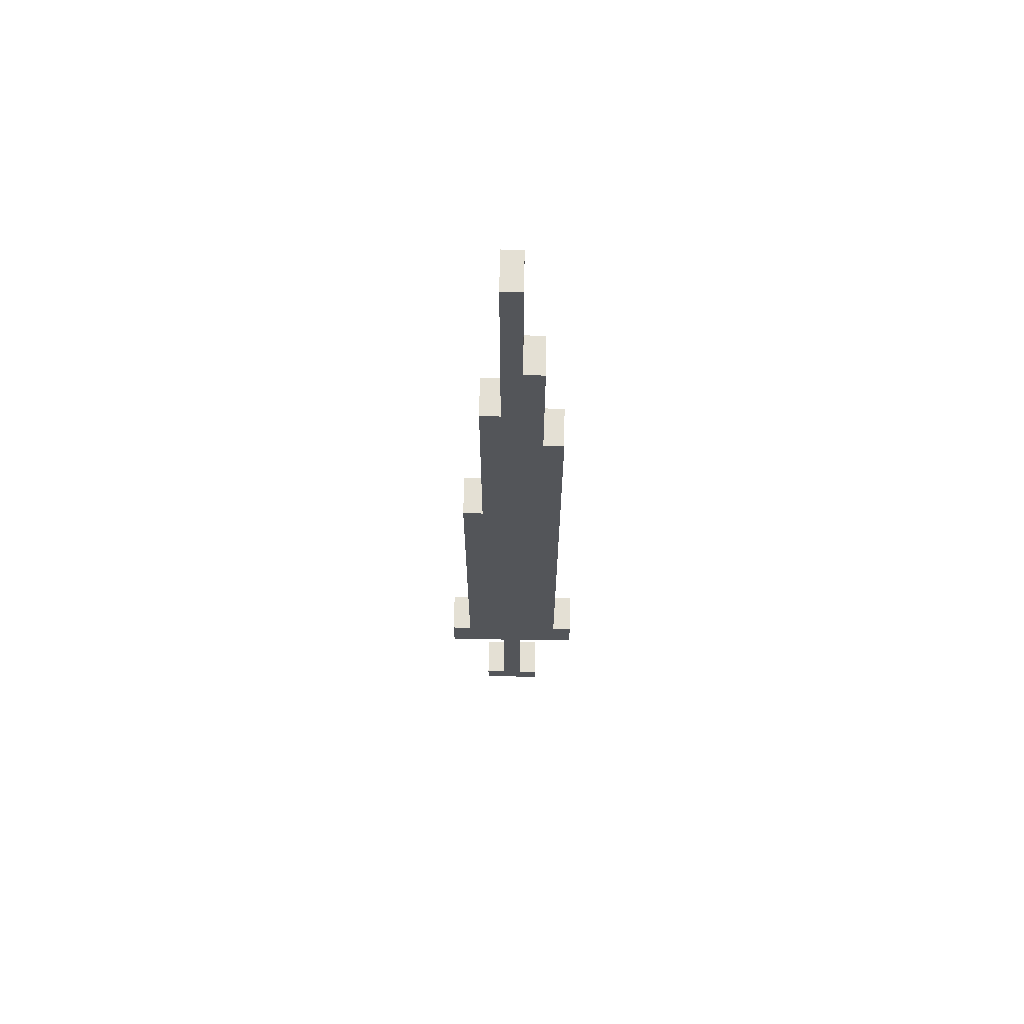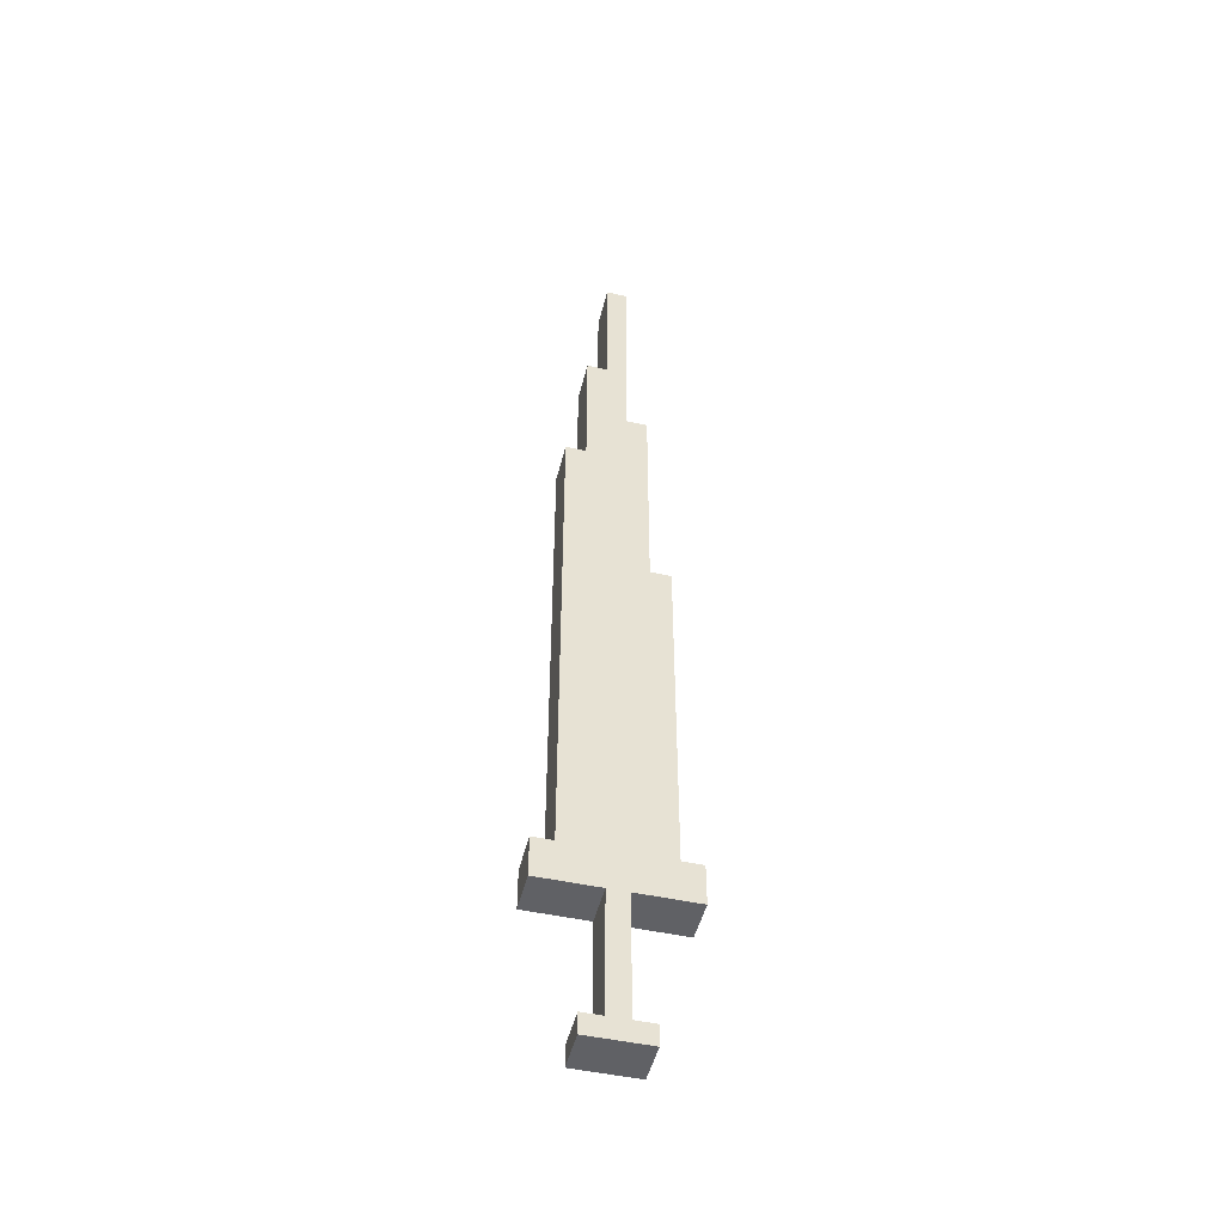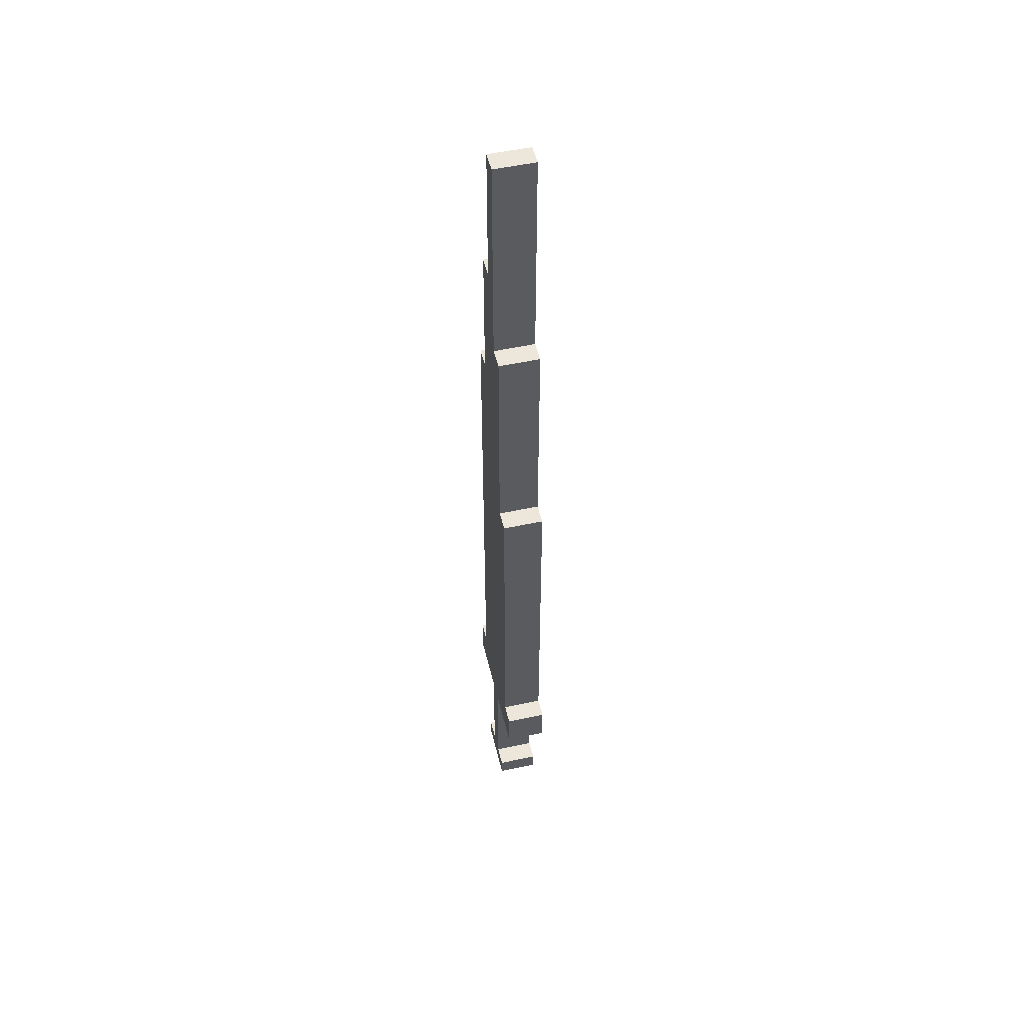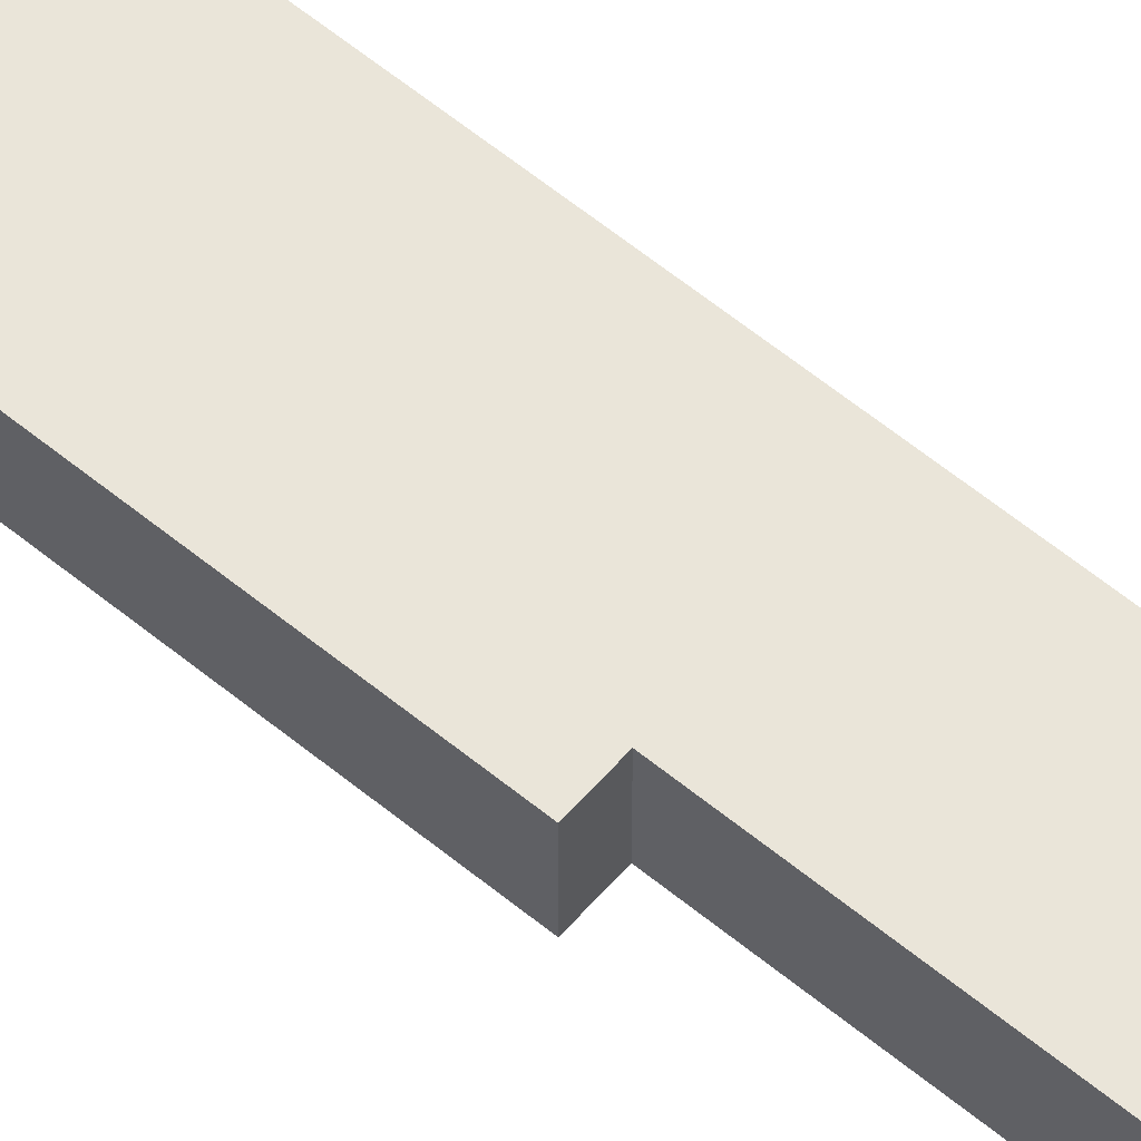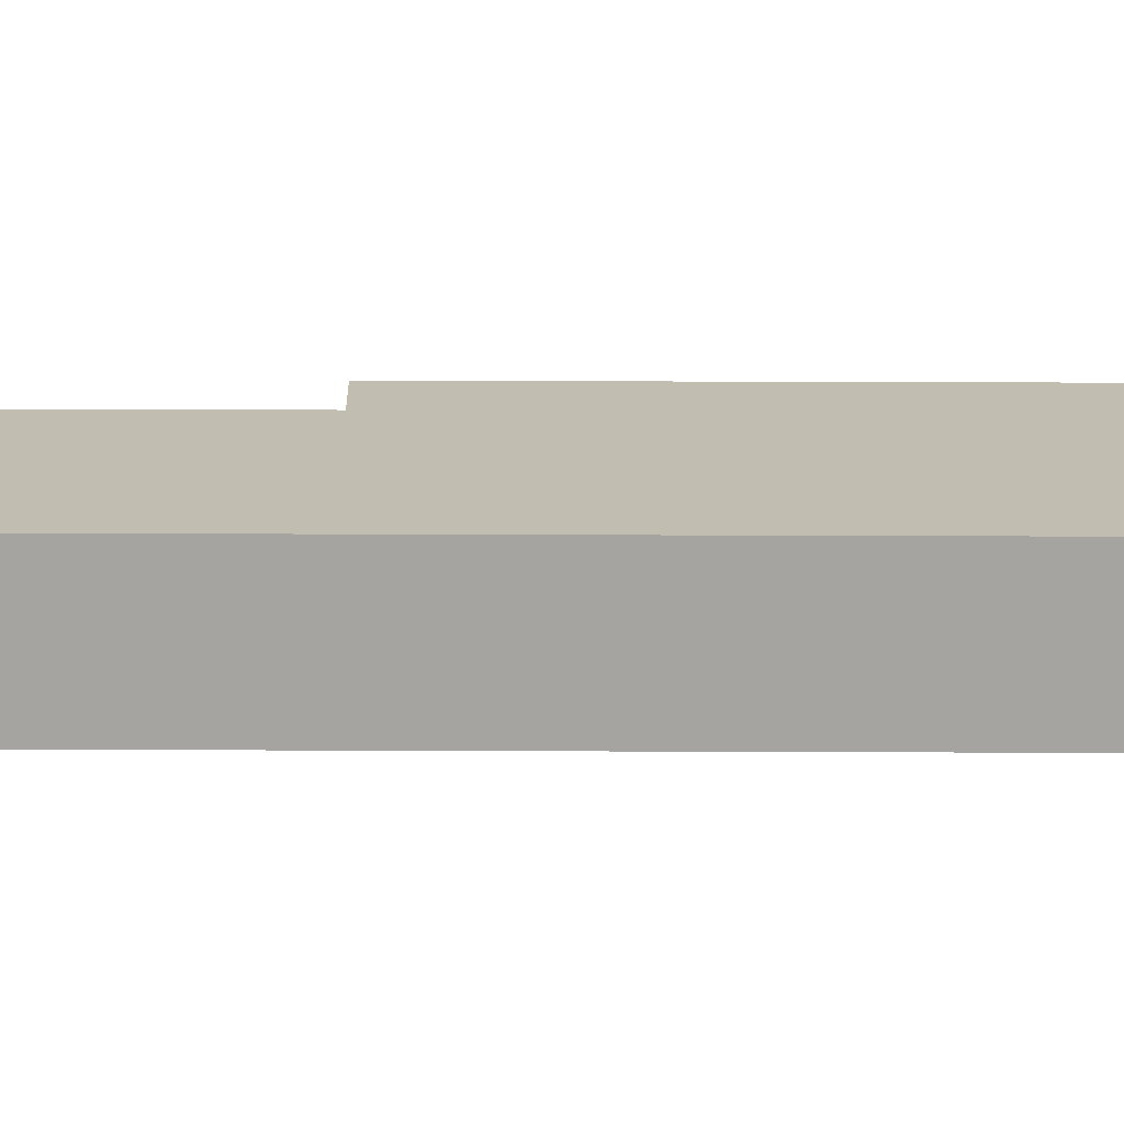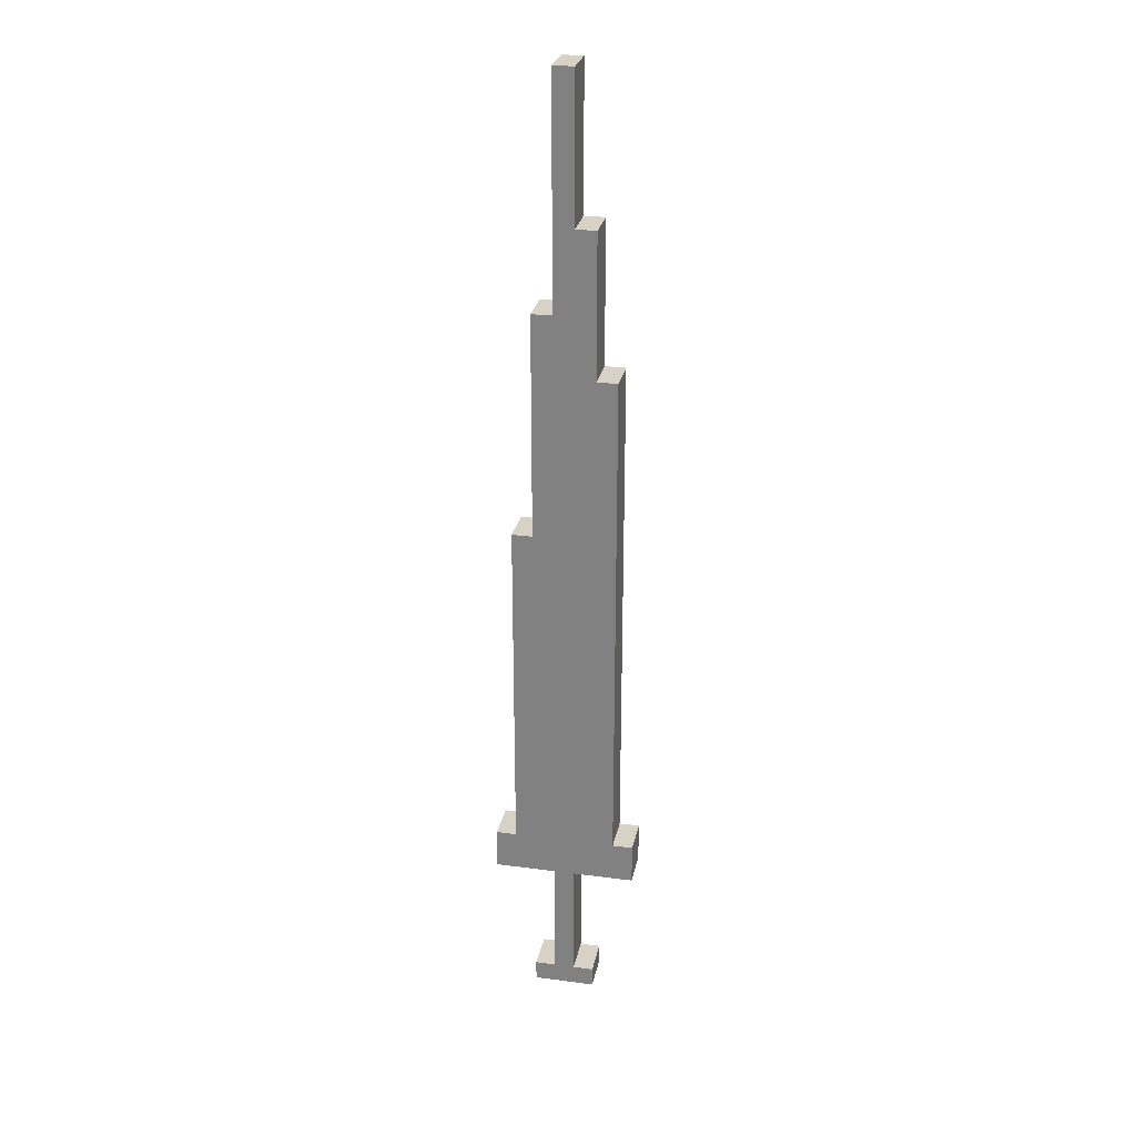
<metadata>
{"format":"obj","ext":"obj","renderer":"f3d","projection":"perspective","resolution":1024,"background":"white","views":[{"elev":66.0,"azim":-179.1,"up":"+Y"},{"elev":-48.5,"azim":-13.8,"up":"+Y"},{"elev":51.5,"azim":76.7,"up":"+Y"},{"elev":58.2,"azim":130.6,"up":"+Z"},{"elev":16.7,"azim":-89.4,"up":"+Z"},{"elev":27.3,"azim":-168.5,"up":"+Y"}]}
</metadata>
<code>
v -23.5 30 1.5
v -23.5 30 -0.5
v -23.5 32 1.5
v -23.5 32 -0.5
v -22.5 32 1.5
v -22.5 32 -0.5
v -22.5 57 1.5
v -22.5 57 -0.5
v -21.5 23 1.5
v -21.5 23 -0.5
v -21.5 24 1.5
v -21.5 24 -0.5
v -21.5 57 1.5
v -21.5 57 -0.5
v -21.5 64 1.5
v -21.5 64 -0.5
v -20.5 24 1.5
v -20.5 24 -0.5
v -20.5 30 1.5
v -20.5 30 -0.5
v -20.5 64 1.5
v -20.5 64 -0.5
v -20.5 71 1.5
v -20.5 71 -0.5
v -19.5 24 1.5
v -19.5 24 -0.5
v -19.5 30 1.5
v -19.5 30 -0.5
v -19.5 60 1.5
v -19.5 60 -0.5
v -19.5 71 1.5
v -19.5 71 -0.5
v -18.5 23 1.5
v -18.5 23 -0.5
v -18.5 24 1.5
v -18.5 24 -0.5
v -18.5 49 1.5
v -18.5 49 -0.5
v -18.5 60 1.5
v -18.5 60 -0.5
v -17.5 32 1.5
v -17.5 32 -0.5
v -17.5 49 1.5
v -17.5 49 -0.5
v -16.5 30 1.5
v -16.5 30 -0.5
v -16.5 32 1.5
v -16.5 32 -0.5
v -23.5 30 1.5
v -23.5 32 1.5
v -22.5 31 1.5
v -22.5 32 1.5
v -22.5 57 1.5
v -21.5 23 1.5
v -21.5 24 1.5
v -21.5 57 1.5
v -21.5 64 1.5
v -20.5 24 1.5
v -20.5 30 1.5
v -20.5 64 1.5
v -20.5 71 1.5
v -19.5 24 1.5
v -19.5 30 1.5
v -19.5 60 1.5
v -19.5 71 1.5
v -18.5 23 1.5
v -18.5 24 1.5
v -18.5 49 1.5
v -18.5 60 1.5
v -17.5 31 1.5
v -17.5 32 1.5
v -17.5 49 1.5
v -16.5 30 1.5
v -16.5 32 1.5
v -23.5 30 -0.5
v -23.5 32 -0.5
v -22.5 31 -0.5
v -22.5 32 -0.5
v -22.5 57 -0.5
v -21.5 23 -0.5
v -21.5 24 -0.5
v -21.5 57 -0.5
v -21.5 64 -0.5
v -20.5 24 -0.5
v -20.5 30 -0.5
v -20.5 64 -0.5
v -20.5 71 -0.5
v -19.5 24 -0.5
v -19.5 30 -0.5
v -19.5 60 -0.5
v -19.5 71 -0.5
v -18.5 23 -0.5
v -18.5 24 -0.5
v -18.5 49 -0.5
v -18.5 60 -0.5
v -17.5 31 -0.5
v -17.5 32 -0.5
v -17.5 49 -0.5
v -16.5 30 -0.5
v -16.5 32 -0.5
v -21.5 23 1.5
v -18.5 23 1.5
v -21.5 23 -0.5
v -18.5 23 -0.5
v -23.5 30 1.5
v -20.5 30 1.5
v -19.5 30 1.5
v -16.5 30 1.5
v -23.5 30 -0.5
v -20.5 30 -0.5
v -19.5 30 -0.5
v -16.5 30 -0.5
v -21.5 24 1.5
v -20.5 24 1.5
v -19.5 24 1.5
v -18.5 24 1.5
v -21.5 24 -0.5
v -20.5 24 -0.5
v -19.5 24 -0.5
v -18.5 24 -0.5
v -23.5 32 1.5
v -22.5 32 1.5
v -17.5 32 1.5
v -16.5 32 1.5
v -23.5 32 -0.5
v -22.5 32 -0.5
v -17.5 32 -0.5
v -16.5 32 -0.5
v -18.5 49 1.5
v -17.5 49 1.5
v -18.5 49 -0.5
v -17.5 49 -0.5
v -22.5 57 1.5
v -21.5 57 1.5
v -22.5 57 -0.5
v -21.5 57 -0.5
v -19.5 60 1.5
v -18.5 60 1.5
v -19.5 60 -0.5
v -18.5 60 -0.5
v -21.5 64 1.5
v -20.5 64 1.5
v -21.5 64 -0.5
v -20.5 64 -0.5
v -20.5 71 1.5
v -19.5 71 1.5
v -20.5 71 -0.5
v -19.5 71 -0.5
f 3 2 1
f 4 2 3
f 7 6 5
f 8 6 7
f 11 10 9
f 12 10 11
f 15 14 13
f 16 14 15
f 19 18 17
f 20 18 19
f 23 22 21
f 24 22 23
f 25 26 27
f 27 26 28
f 29 30 31
f 31 30 32
f 33 34 35
f 35 34 36
f 37 38 39
f 39 38 40
f 41 42 43
f 43 42 44
f 45 46 47
f 47 46 48
f 51 50 49
f 52 50 51
f 56 52 51
f 56 53 52
f 58 55 54
f 59 51 49
f 60 57 56
f 62 58 54
f 62 59 58
f 63 51 59
f 63 59 62
f 64 61 60
f 64 60 56
f 65 61 64
f 66 62 54
f 67 62 66
f 68 56 51
f 68 64 56
f 69 64 68
f 70 51 63
f 70 68 51
f 71 68 70
f 72 68 71
f 73 70 63
f 73 71 70
f 74 71 73
f 75 76 77
f 77 76 78
f 77 78 82
f 78 79 82
f 80 81 84
f 75 77 85
f 82 83 86
f 80 84 88
f 84 85 88
f 85 77 89
f 88 85 89
f 86 87 90
f 82 86 90
f 90 87 91
f 80 88 92
f 92 88 93
f 77 82 94
f 82 90 94
f 94 90 95
f 89 77 96
f 77 94 96
f 96 94 97
f 97 94 98
f 89 96 99
f 96 97 99
f 99 97 100
f 103 102 101
f 104 102 103
f 109 106 105
f 110 106 109
f 111 108 107
f 112 108 111
f 113 114 117
f 117 114 118
f 115 116 119
f 119 116 120
f 121 122 125
f 125 122 126
f 123 124 127
f 127 124 128
f 129 130 131
f 131 130 132
f 133 134 135
f 135 134 136
f 137 138 139
f 139 138 140
f 141 142 143
f 143 142 144
f 145 146 147
f 147 146 148

</code>
